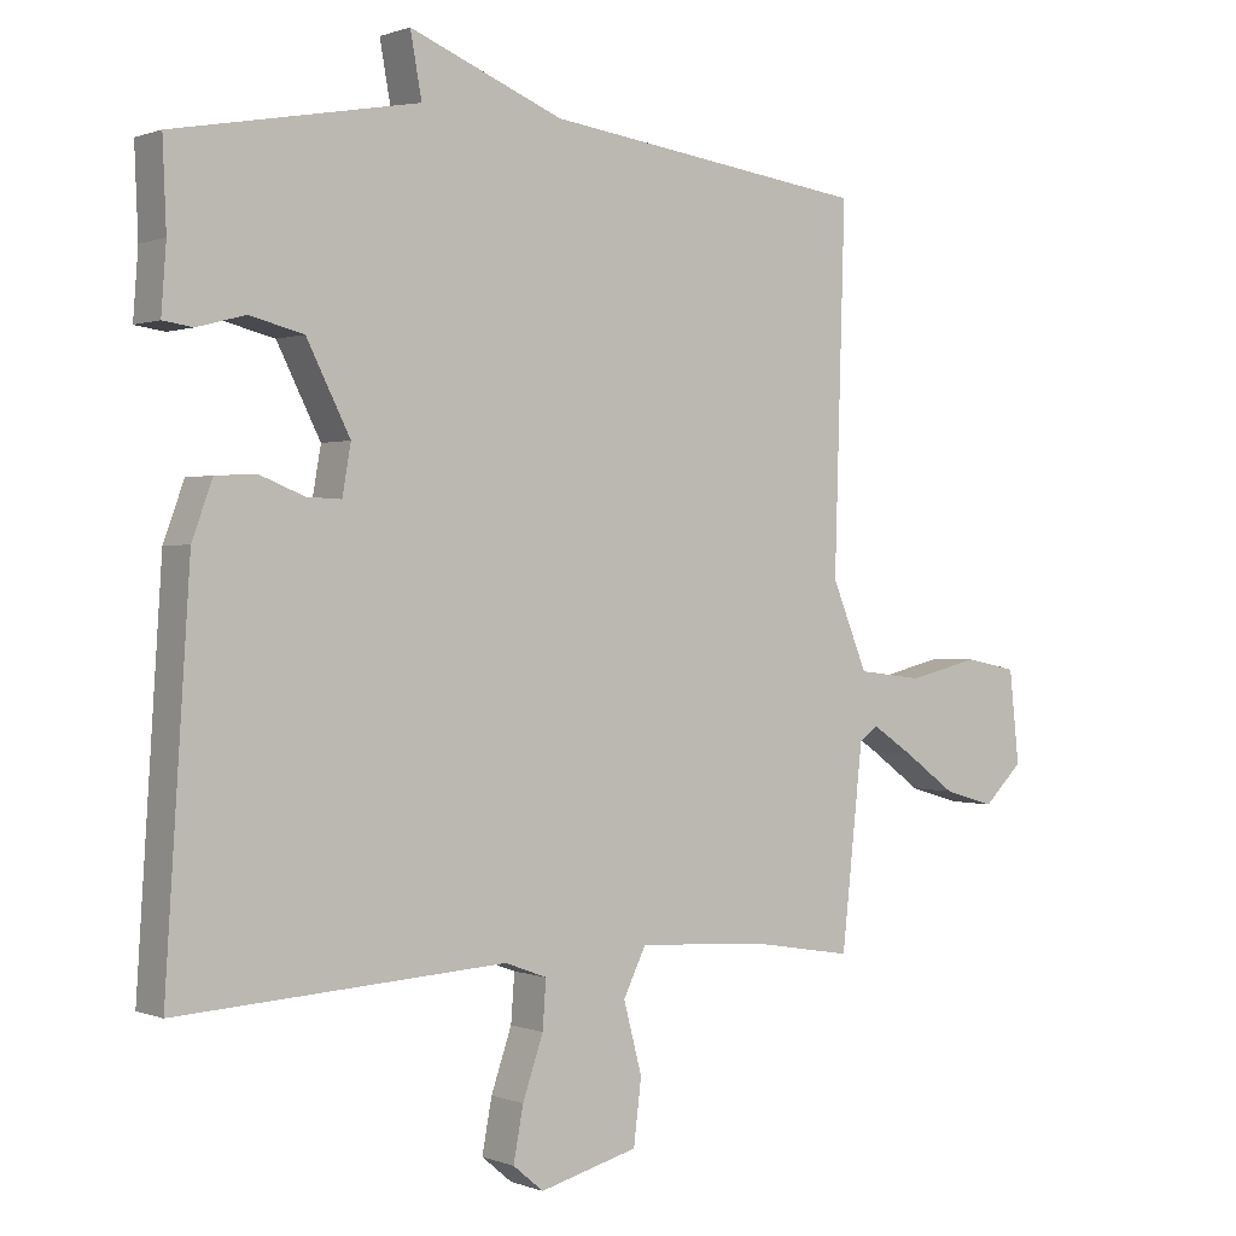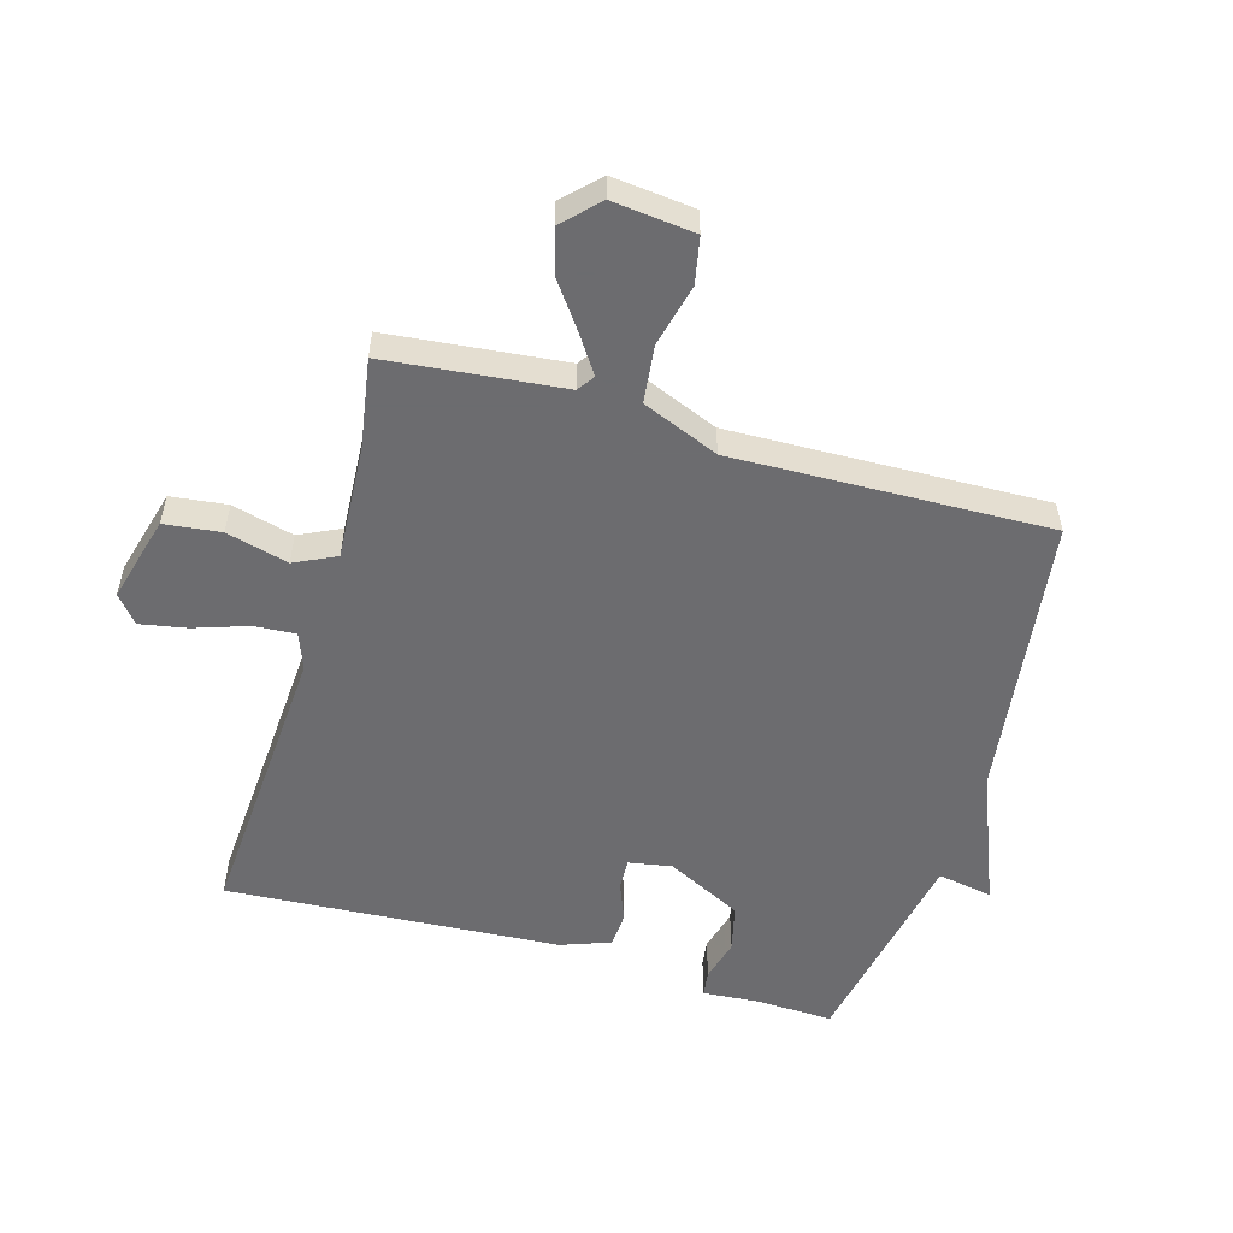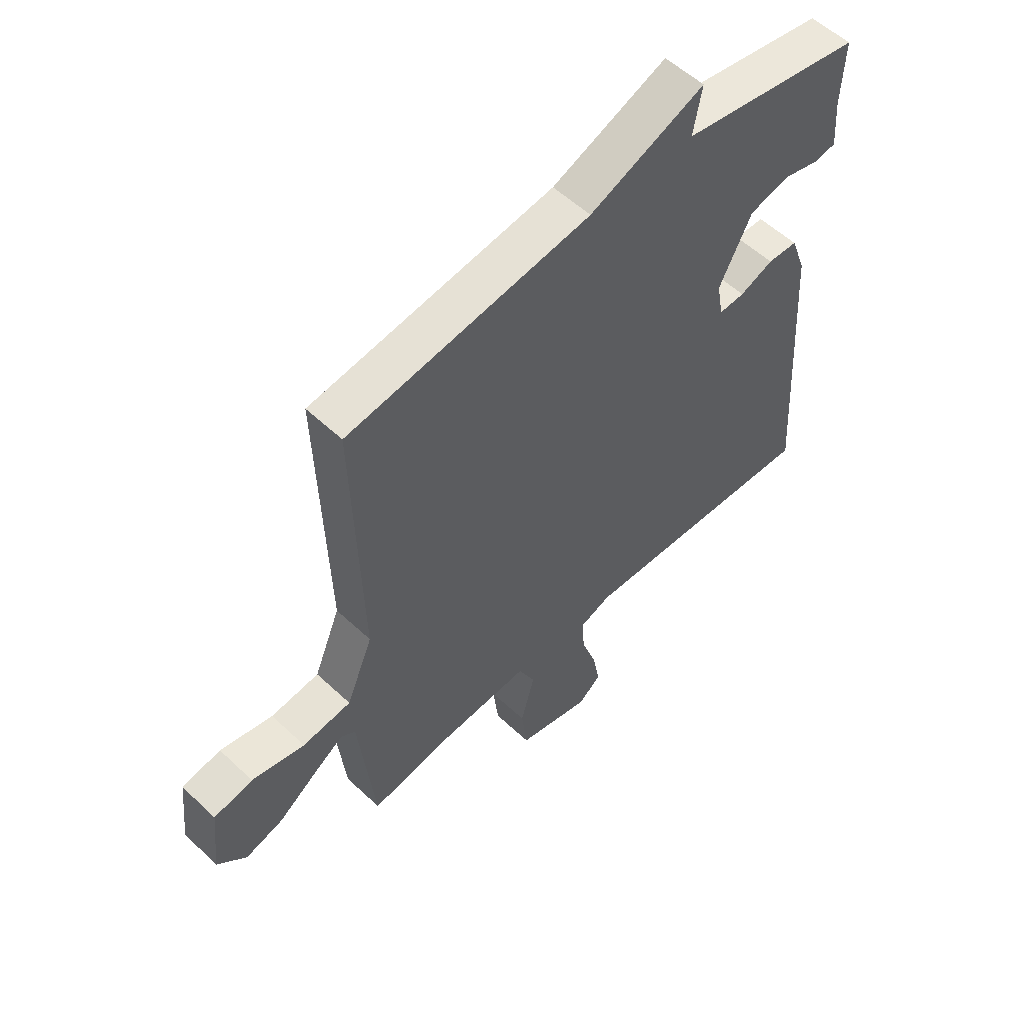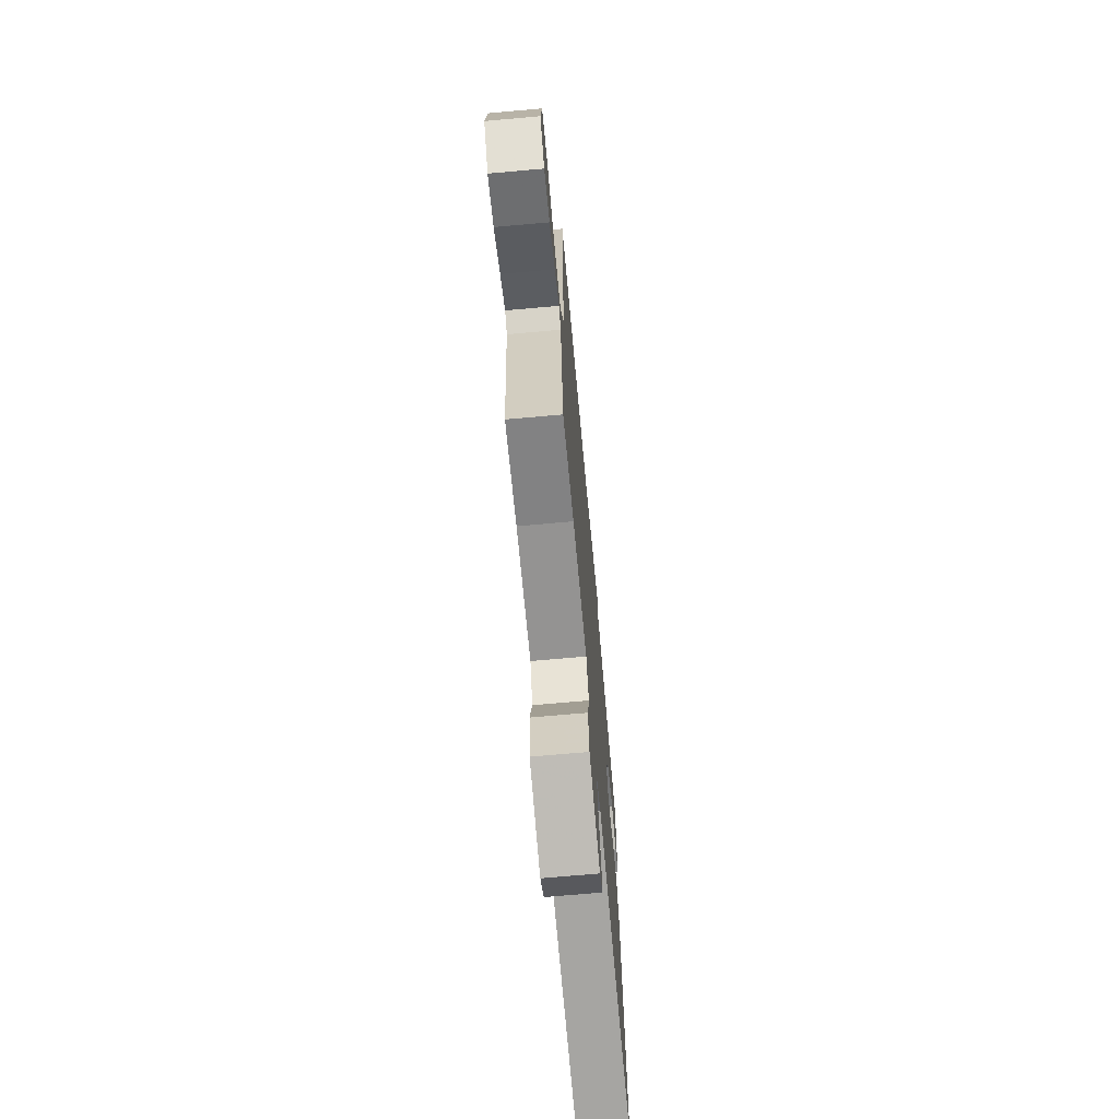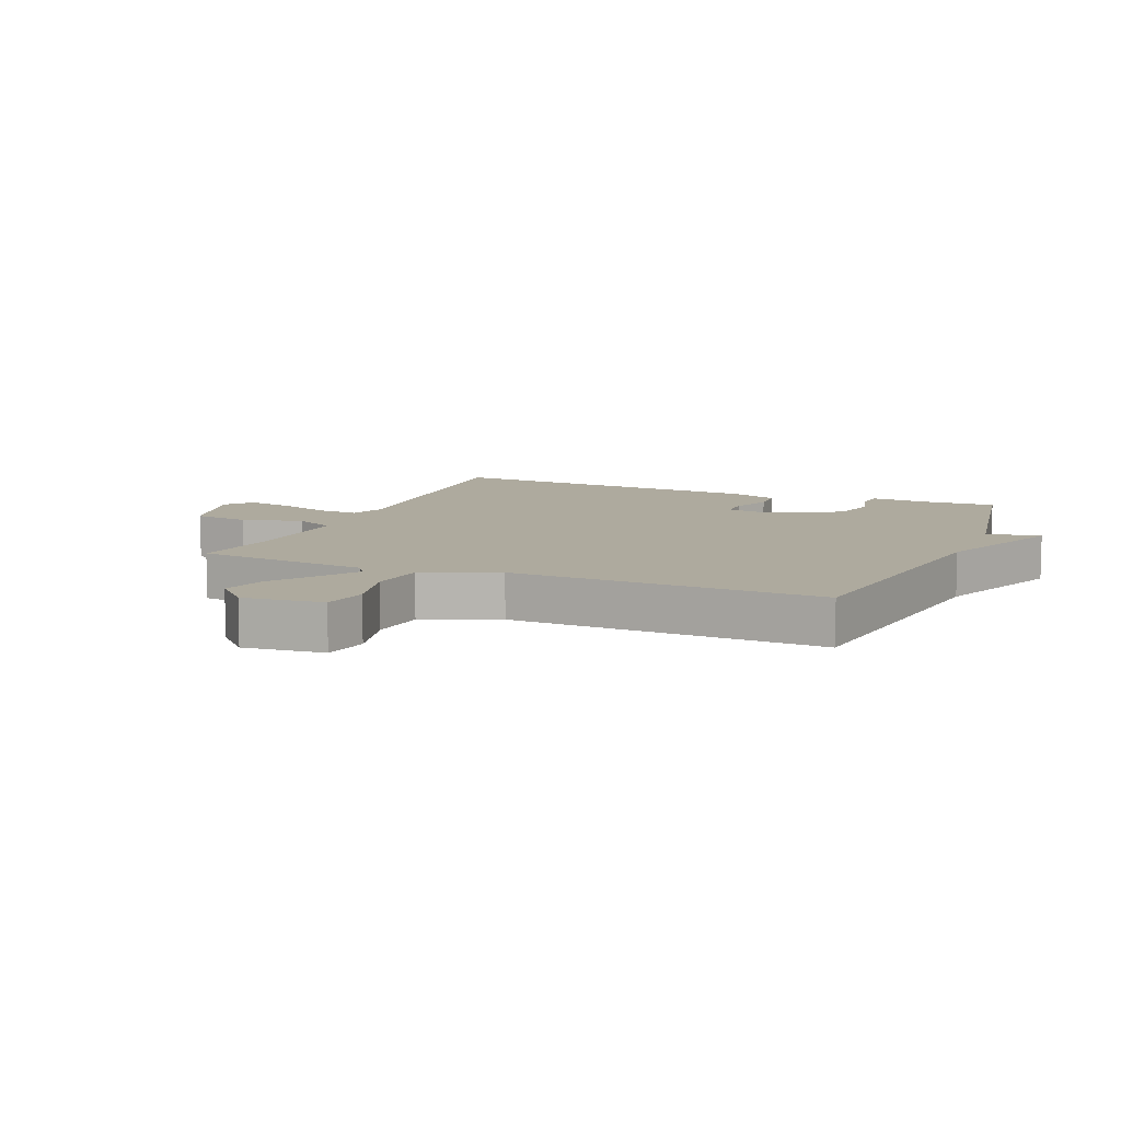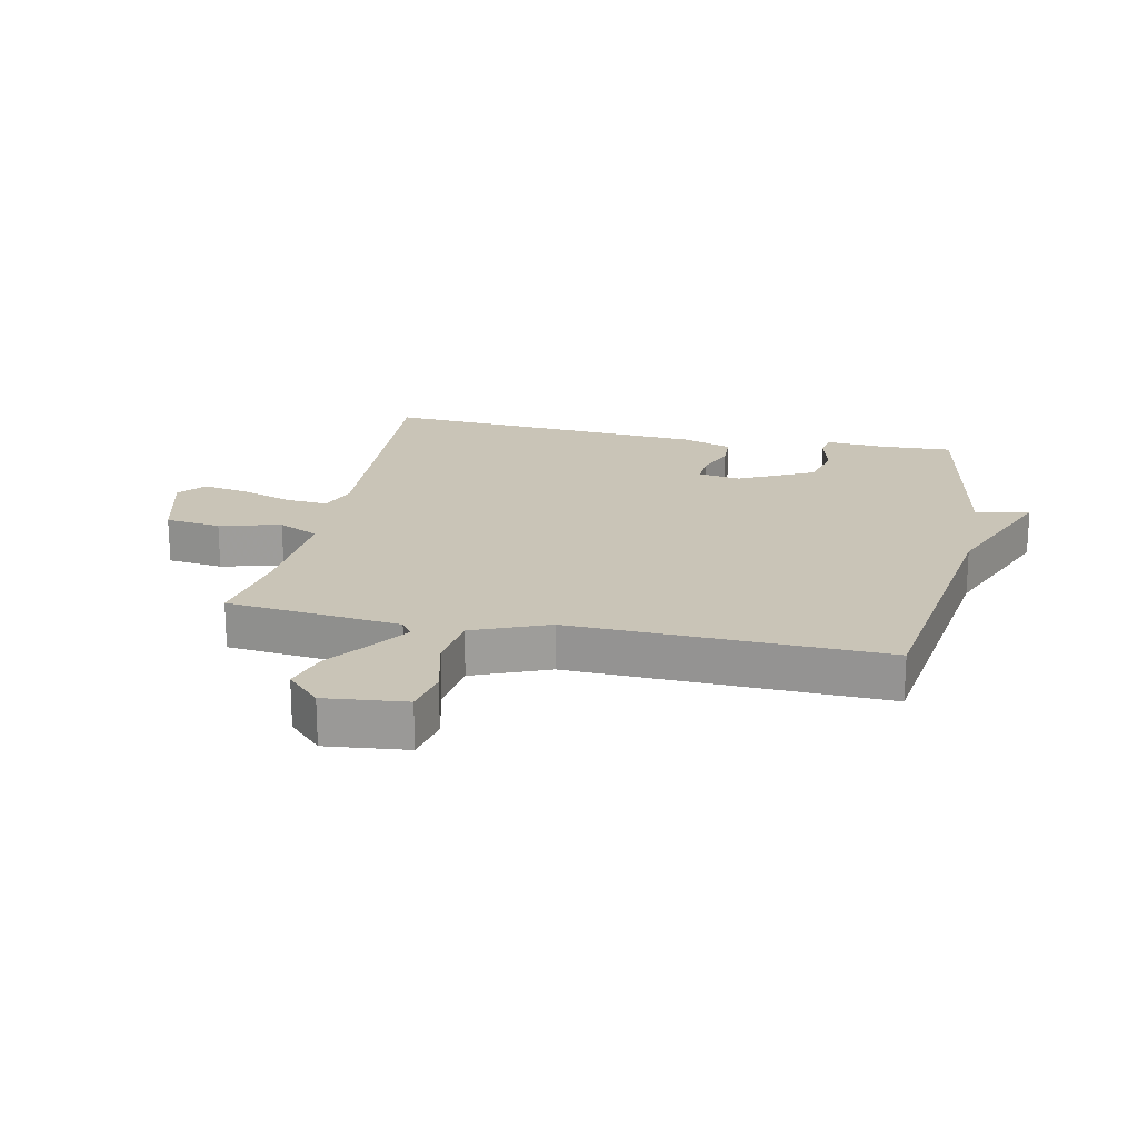
<metadata>
{"format":"obj","ext":"obj","renderer":"f3d","projection":"perspective","resolution":1024,"background":"white","views":[{"elev":0.6,"azim":144.2,"up":"+Z"},{"elev":-53.8,"azim":-106.3,"up":"+Y"},{"elev":55.4,"azim":-45.3,"up":"+Z"},{"elev":-70.2,"azim":-84.9,"up":"+Z"},{"elev":9.3,"azim":-67.4,"up":"+Y"},{"elev":19.9,"azim":-78.1,"up":"+Y"}]}
</metadata>
<code>
v -0.5 0.07 0.5
v -0.043 0.07 0.563
v 0.173 0.07 0.651
v 0.157 0.07 0.563
v 0.5 0.07 0.5
v 0.495 0.07 0.379
v 0.502 0.07 0.286
v 0.46 0.07 0.28
v 0.392 0.07 0.298
v 0.316 0.07 0.279
v 0.255 0.07 0.158
v 0.267 0.07 0.089
v 0.316 0.07 0.091
v 0.379 0.07 0.116
v 0.436 0.07 0.113
v 0.465 0.07 0.034
v 0.5 0.07 -0.5
v 0.037 0.07 -0.472
v -0.022 0.07 -0.494
v -0.017 0.07 -0.561
v 0.012 0.07 -0.646
v 0.026 0.07 -0.721
v -0.017 0.07 -0.757
v -0.156 0.07 -0.72
v -0.167 0.07 -0.63
v -0.141 0.07 -0.531
v -0.173 0.07 -0.465
v -0.356 0.07 -0.476
v -0.5 0.07 -0.5
v -0.53 0.07 -0.219
v -0.557 0.07 -0.2
v -0.615 0.07 -0.239
v -0.688 0.07 -0.292
v -0.76 0.07 -0.313
v -0.815 0.07 -0.259
v -0.801 0.07 -0.128
v -0.727 0.07 -0.113
v -0.627 0.07 -0.137
v -0.535 0.07 -0.126
v -0.485 0.07 -0.004
v -0.5 0 0.5
v -0.043 0 0.563
v 0.173 0 0.651
v 0.157 0 0.563
v 0.5 0 0.5
v 0.495 0 0.379
v 0.502 0 0.286
v 0.46 0 0.28
v 0.392 0 0.298
v 0.316 0 0.279
v 0.255 0 0.158
v 0.267 0 0.089
v 0.316 0 0.091
v 0.379 0 0.116
v 0.436 0 0.113
v 0.465 0 0.034
v 0.5 0 -0.5
v 0.037 0 -0.472
v -0.022 0 -0.494
v -0.017 0 -0.561
v 0.012 0 -0.646
v 0.026 0 -0.721
v -0.017 0 -0.757
v -0.156 0 -0.72
v -0.167 0 -0.63
v -0.141 0 -0.531
v -0.173 0 -0.465
v -0.356 0 -0.476
v -0.5 0 -0.5
v -0.53 0 -0.219
v -0.557 0 -0.2
v -0.615 0 -0.239
v -0.688 0 -0.292
v -0.76 0 -0.313
v -0.815 0 -0.259
v -0.801 0 -0.128
v -0.727 0 -0.113
v -0.627 0 -0.137
v -0.535 0 -0.126
v -0.485 0 -0.004
f 36 37 38
f 35 36 38
f 34 35 38
f 33 34 38
f 32 33 38
f 31 32 38 39
f 30 31 39 40
f 28 29 30 40
f 24 25 26
f 23 24 26
f 22 23 26
f 21 22 26
f 20 21 26
f 19 20 26 27
f 18 19 27
f 16 17 18
f 15 16 18
f 14 15 18
f 13 14 18
f 12 13 18 27
f 40 1 2
f 28 40 2
f 27 28 2
f 12 27 2
f 11 12 2
f 6 7 8 9
f 6 9 10
f 5 6 10
f 4 5 10
f 2 3 4
f 2 4 10 11
f 78 77 76
f 78 76 75
f 78 75 74
f 78 74 73
f 78 73 72
f 79 78 72 71
f 80 79 71 70
f 80 70 69 68
f 66 65 64
f 66 64 63
f 66 63 62
f 66 62 61
f 66 61 60
f 67 66 60 59
f 67 59 58
f 58 57 56
f 58 56 55
f 58 55 54
f 58 54 53
f 67 58 53 52
f 42 41 80
f 42 80 68
f 42 68 67
f 42 67 52
f 42 52 51
f 49 48 47 46
f 50 49 46
f 50 46 45
f 50 45 44
f 44 43 42
f 51 50 44 42
f 1 41 42 2
f 2 42 43 3
f 3 43 44 4
f 4 44 45 5
f 5 45 46 6
f 6 46 47 7
f 7 47 48 8
f 8 48 49 9
f 9 49 50 10
f 10 50 51 11
f 11 51 52 12
f 12 52 53 13
f 13 53 54 14
f 14 54 55 15
f 15 55 56 16
f 16 56 57 17
f 17 57 58 18
f 18 58 59 19
f 19 59 60 20
f 20 60 61 21
f 21 61 62 22
f 22 62 63 23
f 23 63 64 24
f 24 64 65 25
f 25 65 66 26
f 26 66 67 27
f 27 67 68 28
f 28 68 69 29
f 29 69 70 30
f 30 70 71 31
f 31 71 72 32
f 32 72 73 33
f 33 73 74 34
f 34 74 75 35
f 35 75 76 36
f 36 76 77 37
f 37 77 78 38
f 38 78 79 39
f 39 79 80 40
f 40 80 41 1

</code>
